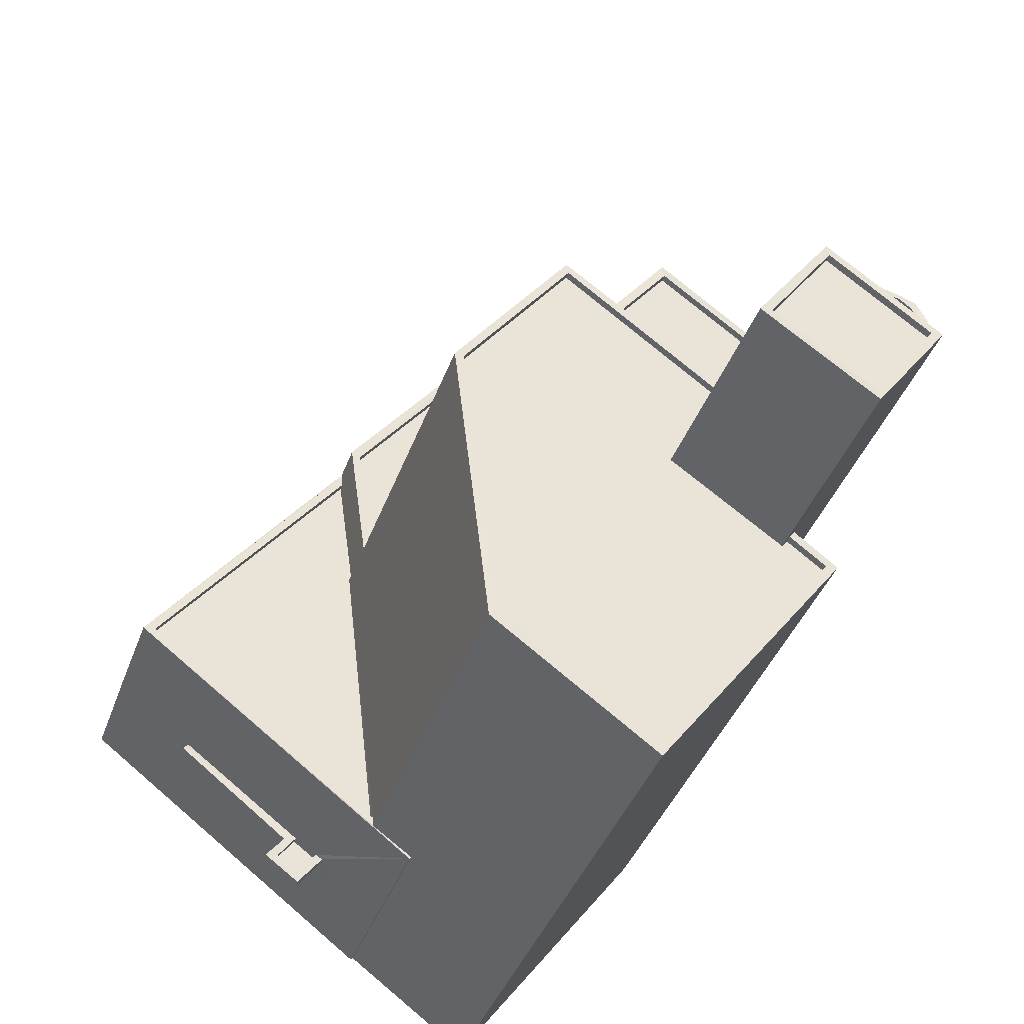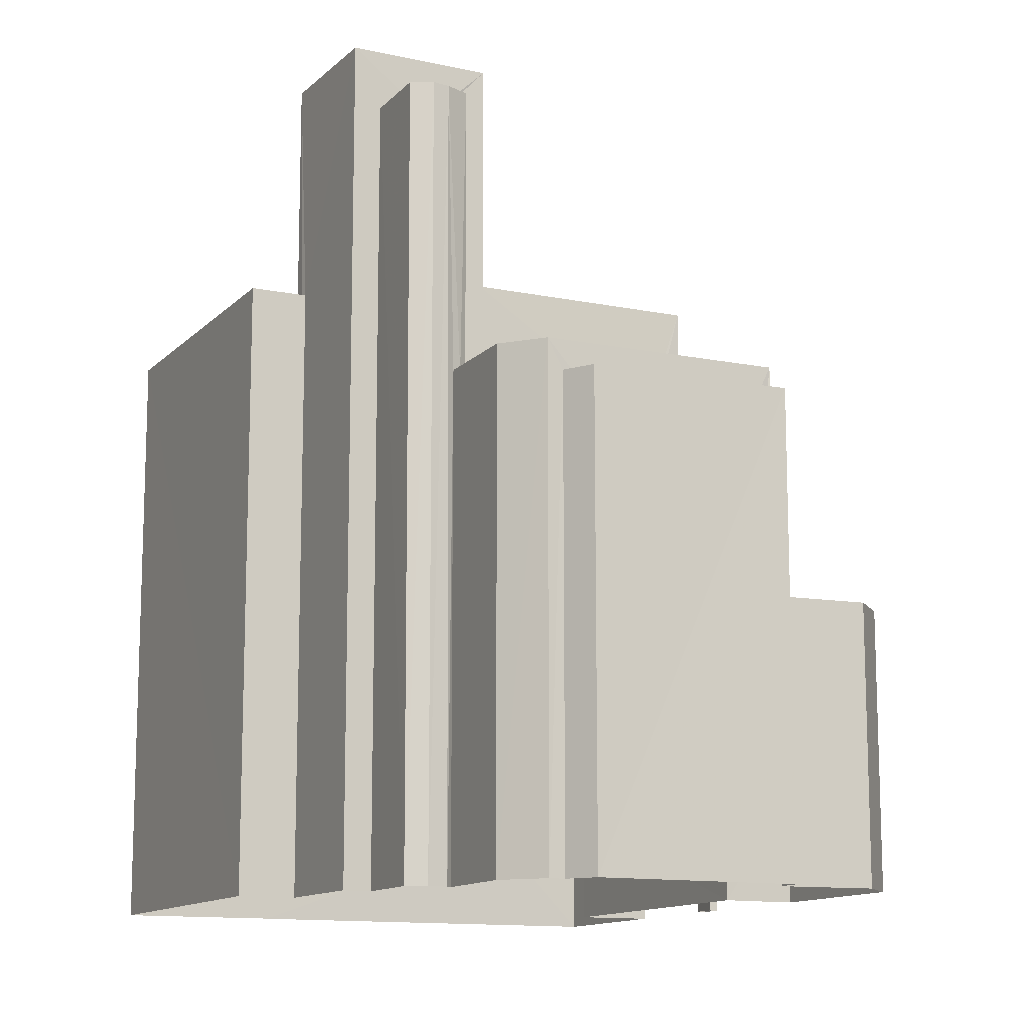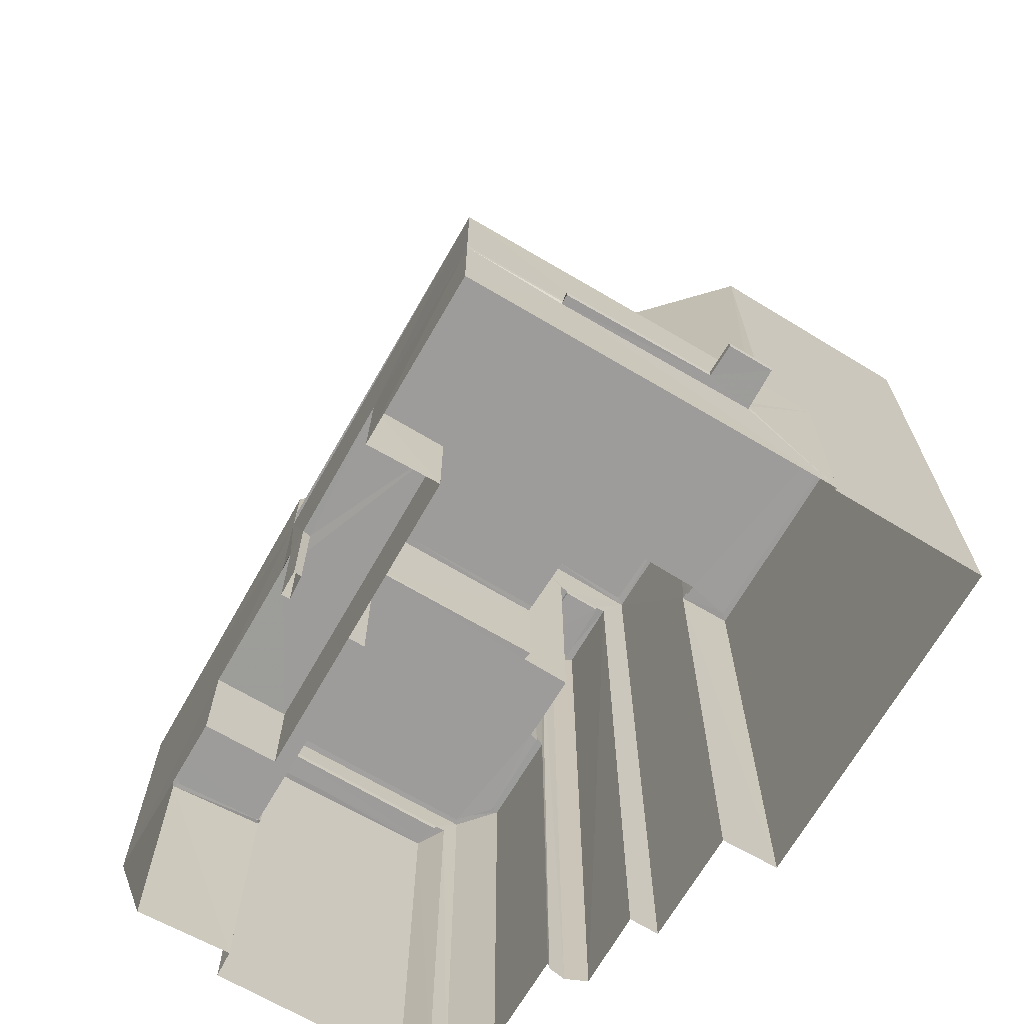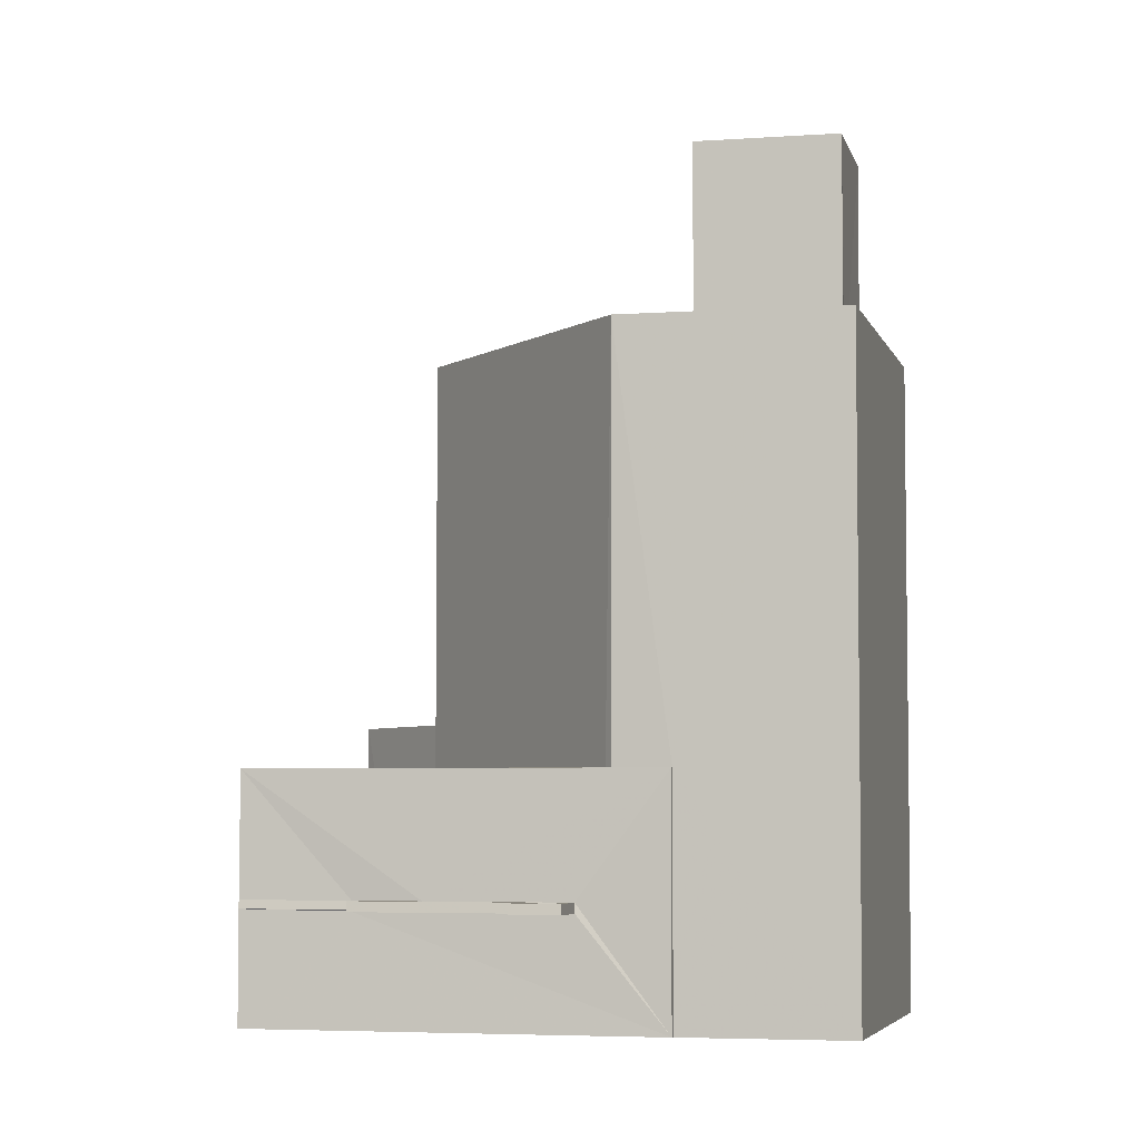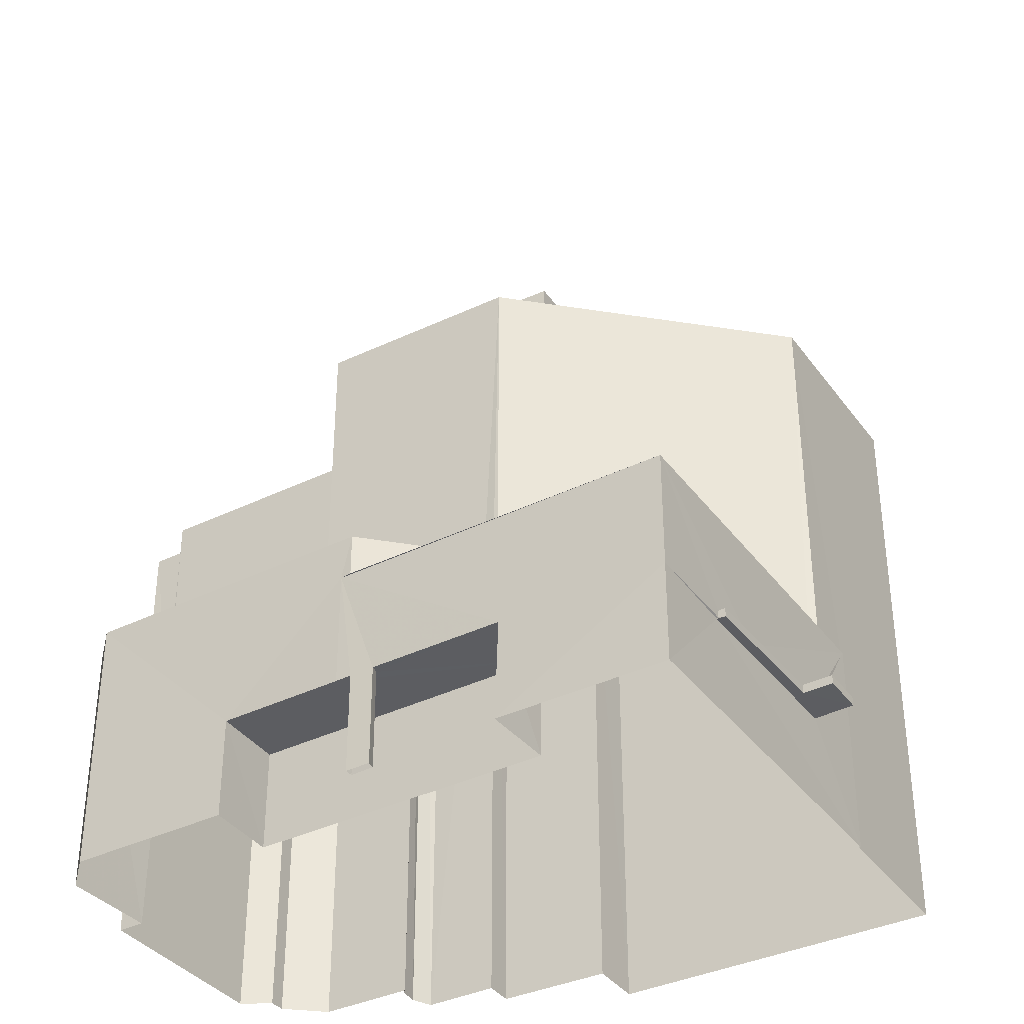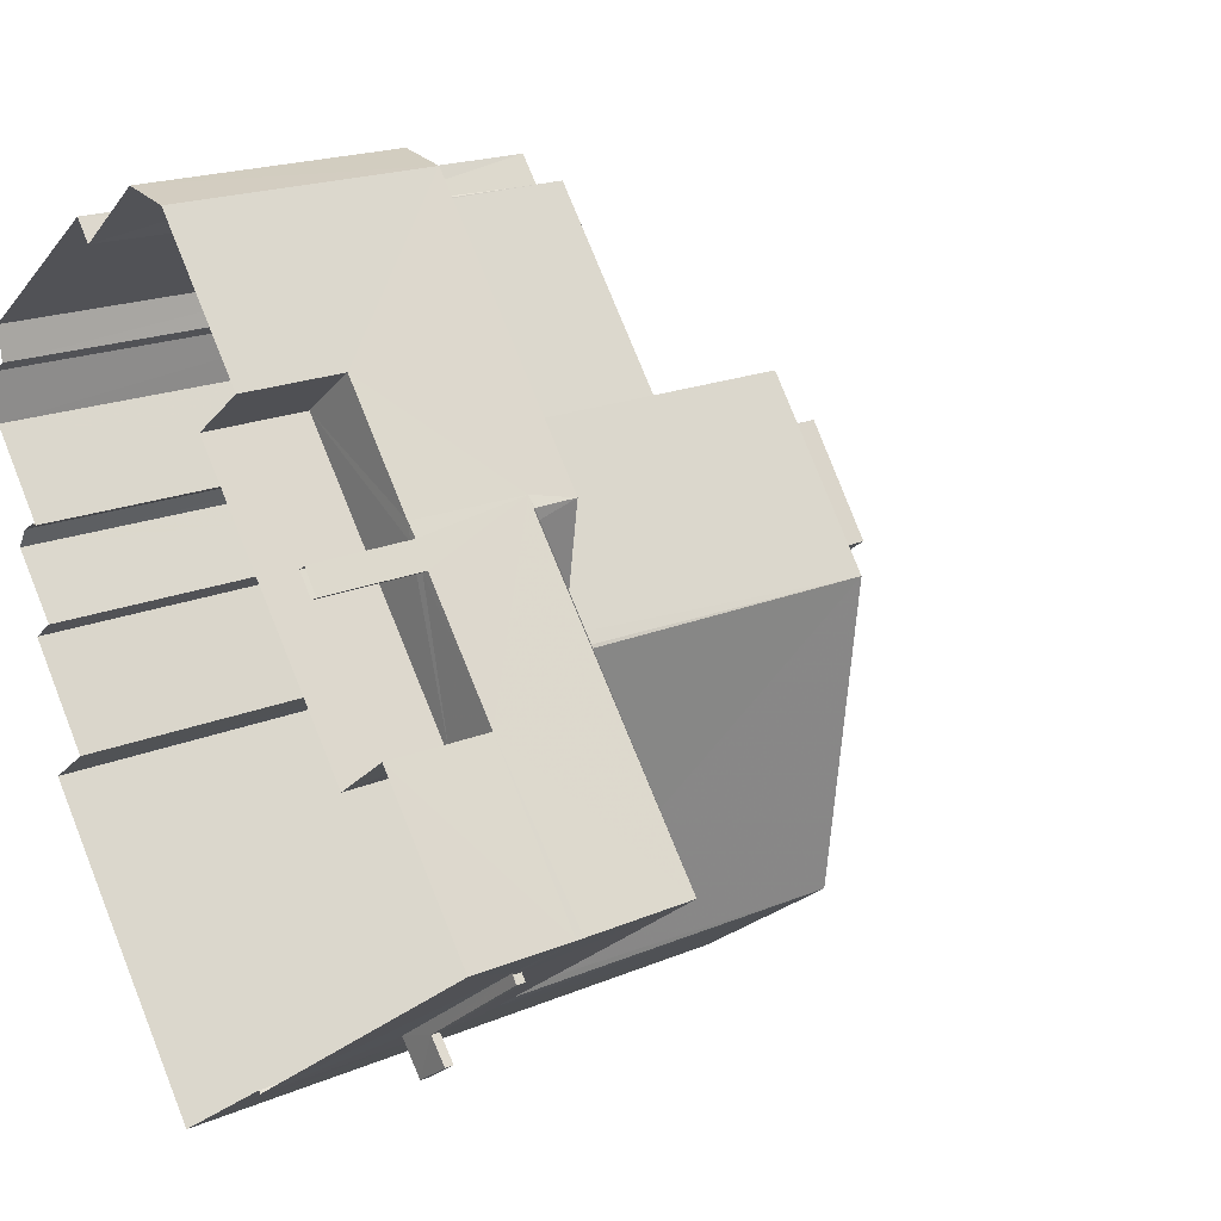
<metadata>
{"format":"obj","ext":"obj","renderer":"f3d","projection":"perspective","resolution":1024,"background":"white","views":[{"elev":-39.8,"azim":-18.8,"up":"+Y"},{"elev":-12.5,"azim":117.6,"up":"+Z"},{"elev":-70.2,"azim":-67.1,"up":"+Z"},{"elev":-5.0,"azim":-22.7,"up":"+Z"},{"elev":-37.0,"azim":-94.8,"up":"+Z"},{"elev":19.2,"azim":-128.5,"up":"+Y"}]}
</metadata>
<code>
v 1.202e+05 7.873e+05 12.67
v 1.202e+05 7.873e+05 12.67
v 1.202e+05 7.873e+05 12.67
v 1.202e+05 7.873e+05 12.66
v 1.202e+05 7.874e+05 12.66
v 1.202e+05 7.874e+05 12.66
v 1.202e+05 7.874e+05 12.66
v 1.202e+05 7.873e+05 12.66
v 1.202e+05 7.873e+05 12.67
v 1.202e+05 7.873e+05 12.67
v 1.202e+05 7.873e+05 12.66
v 1.202e+05 7.873e+05 12.66
v 1.202e+05 7.874e+05 12.66
v 1.202e+05 7.874e+05 12.66
v 1.202e+05 7.874e+05 12.66
v 1.202e+05 7.874e+05 12.67
v 1.202e+05 7.873e+05 12.65
v 1.202e+05 7.873e+05 12.65
v 1.202e+05 7.873e+05 12.65
v 1.202e+05 7.874e+05 12.66
v 1.202e+05 7.873e+05 12.66
v 1.202e+05 7.874e+05 12.66
v 1.202e+05 7.873e+05 12.66
v 1.202e+05 7.873e+05 12.66
v 1.202e+05 7.873e+05 12.66
v 1.202e+05 7.873e+05 12.66
v 1.202e+05 7.873e+05 12.65
v 1.202e+05 7.873e+05 12.66
v 1.202e+05 7.873e+05 16
v 1.202e+05 7.873e+05 16
v 1.202e+05 7.873e+05 16
v 1.202e+05 7.873e+05 16
v 1.202e+05 7.873e+05 15.99
v 1.202e+05 7.873e+05 15.99
v 1.202e+05 7.873e+05 16.1
v 1.202e+05 7.873e+05 16.1
v 1.202e+05 7.873e+05 16.1
v 1.202e+05 7.873e+05 16.09
v 1.202e+05 7.874e+05 16.1
v 1.202e+05 7.874e+05 16.09
v 1.202e+05 7.873e+05 16.1
v 1.202e+05 7.873e+05 16.1
v 1.202e+05 7.873e+05 16.1
v 1.202e+05 7.873e+05 16.1
v 1.202e+05 7.873e+05 16.05
v 1.202e+05 7.873e+05 16.04
v 1.202e+05 7.873e+05 16.04
v 1.202e+05 7.873e+05 16.05
v 1.202e+05 7.873e+05 16.05
v 1.202e+05 7.873e+05 16.3
v 1.202e+05 7.873e+05 16.3
v 1.202e+05 7.873e+05 16.3
v 1.202e+05 7.873e+05 16.3
v 1.202e+05 7.873e+05 16.3
v 1.202e+05 7.873e+05 16.3
v 1.202e+05 7.873e+05 16.29
v 1.202e+05 7.873e+05 16.29
v 1.202e+05 7.873e+05 16.29
v 1.202e+05 7.873e+05 16.29
v 1.202e+05 7.873e+05 16.3
v 1.202e+05 7.873e+05 20.03
v 1.202e+05 7.873e+05 20.03
v 1.202e+05 7.873e+05 20.03
v 1.202e+05 7.873e+05 20.02
v 1.202e+05 7.873e+05 20.02
v 1.202e+05 7.873e+05 20.02
v 1.202e+05 7.873e+05 20.03
v 1.202e+05 7.873e+05 20.03
v 1.202e+05 7.873e+05 20.03
v 1.202e+05 7.873e+05 20.02
v 1.202e+05 7.873e+05 19.77
v 1.202e+05 7.873e+05 19.77
v 1.202e+05 7.873e+05 19.78
v 1.202e+05 7.873e+05 19.78
v 1.202e+05 7.873e+05 19.77
v 1.202e+05 7.874e+05 21.48
v 1.202e+05 7.874e+05 21.48
v 1.202e+05 7.874e+05 21.48
v 1.202e+05 7.874e+05 21.48
v 1.202e+05 7.874e+05 21.49
v 1.202e+05 7.874e+05 21.48
v 1.202e+05 7.873e+05 21.49
v 1.202e+05 7.873e+05 21.49
v 1.202e+05 7.873e+05 21.48
v 1.202e+05 7.873e+05 21.48
v 1.202e+05 7.874e+05 21.48
v 1.202e+05 7.874e+05 21.49
v 1.202e+05 7.874e+05 21.24
v 1.202e+05 7.873e+05 21.24
v 1.202e+05 7.873e+05 21.23
v 1.202e+05 7.874e+05 21.23
v 1.202e+05 7.874e+05 21.23
v 1.202e+05 7.873e+05 21.23
v 1.202e+05 7.873e+05 21.23
v 1.202e+05 7.874e+05 27.83
v 1.202e+05 7.874e+05 27.83
v 1.202e+05 7.874e+05 27.83
v 1.202e+05 7.874e+05 27.83
v 1.202e+05 7.874e+05 27.83
v 1.202e+05 7.874e+05 27.83
v 1.202e+05 7.874e+05 27.83
v 1.202e+05 7.874e+05 27.83
v 1.202e+05 7.874e+05 27.58
v 1.202e+05 7.874e+05 27.58
v 1.202e+05 7.874e+05 27.58
v 1.202e+05 7.874e+05 27.58
v 1.202e+05 7.873e+05 28.77
v 1.202e+05 7.873e+05 28.77
v 1.202e+05 7.873e+05 28.77
v 1.202e+05 7.873e+05 28.77
v 1.202e+05 7.874e+05 28.77
v 1.202e+05 7.874e+05 28.77
v 1.202e+05 7.874e+05 28.78
v 1.202e+05 7.874e+05 28.78
v 1.202e+05 7.873e+05 28.78
v 1.202e+05 7.873e+05 28.78
v 1.202e+05 7.873e+05 28.52
v 1.202e+05 7.873e+05 28.52
v 1.202e+05 7.873e+05 28.52
v 1.202e+05 7.874e+05 28.52
v 1.202e+05 7.873e+05 28.52
v 1.202e+05 7.873e+05 28.52
v 1.202e+05 7.874e+05 28.53
v 1.202e+05 7.873e+05 28.52
v 1.202e+05 7.873e+05 28.53
v 1.202e+05 7.873e+05 40.15
v 1.202e+05 7.873e+05 40.15
v 1.202e+05 7.873e+05 40.15
v 1.202e+05 7.873e+05 40.15
v 1.202e+05 7.873e+05 39.9
v 1.202e+05 7.873e+05 39.9
v 1.202e+05 7.873e+05 39.9
v 1.202e+05 7.873e+05 39.9
v 1.202e+05 7.873e+05 40.15
v 1.202e+05 7.873e+05 40.15
v 1.202e+05 7.873e+05 40.15
v 1.202e+05 7.873e+05 40.15
v 1.202e+05 7.873e+05 37.95
v 1.202e+05 7.873e+05 37.95
v 1.202e+05 7.873e+05 37.95
v 1.202e+05 7.873e+05 37.95
v 1.202e+05 7.873e+05 37.95
v 1.202e+05 7.873e+05 37.95
v 1.202e+05 7.873e+05 38.2
v 1.202e+05 7.873e+05 38.2
v 1.202e+05 7.873e+05 38.2
v 1.202e+05 7.873e+05 38.2
v 1.202e+05 7.873e+05 38.2
v 1.202e+05 7.873e+05 38.2
v 1.202e+05 7.873e+05 38.2
v 1.202e+05 7.873e+05 38.2
v 1.202e+05 7.873e+05 38.2
v 1.202e+05 7.873e+05 38.2
v 1.202e+05 7.873e+05 38.2
v 1.202e+05 7.873e+05 38.2
v 1.202e+05 7.873e+05 32.45
v 1.202e+05 7.873e+05 32.46
v 1.202e+05 7.873e+05 32.45
v 1.202e+05 7.873e+05 32.46
v 1.202e+05 7.873e+05 32.46
v 1.202e+05 7.873e+05 32.46
v 1.202e+05 7.873e+05 32.46
v 1.202e+05 7.873e+05 32.46
v 1.202e+05 7.873e+05 32.46
v 1.202e+05 7.873e+05 32.7
v 1.202e+05 7.873e+05 32.7
v 1.202e+05 7.873e+05 32.7
v 1.202e+05 7.873e+05 32.7
v 1.202e+05 7.873e+05 32.71
v 1.202e+05 7.873e+05 32.71
v 1.202e+05 7.873e+05 32.71
v 1.202e+05 7.873e+05 32.71
v 1.202e+05 7.873e+05 32.71
v 1.202e+05 7.873e+05 32.71
v 1.202e+05 7.873e+05 32.71
v 1.202e+05 7.873e+05 32.71
v 1.202e+05 7.873e+05 32.71
v 1.202e+05 7.873e+05 32.71
v 1.202e+05 7.873e+05 16.05
v 1.202e+05 7.873e+05 16.3
v 1.202e+05 7.873e+05 16.05
f 1 2 3
f 4 1 3
f 5 6 7
f 8 9 10
f 11 9 12
f 7 13 14
f 15 16 5
f 17 12 18
f 19 17 18
f 20 7 14
f 21 20 22
f 18 8 15
f 23 24 25
f 18 26 27
f 26 28 24
f 21 28 20
f 24 28 25
f 15 5 7
f 8 12 9
f 18 12 8
f 28 7 20
f 26 18 15
f 26 15 28
f 28 15 7
f 29 30 31
f 32 31 33
f 33 31 34
f 31 30 34
f 35 36 37
f 37 36 38
f 39 40 41
f 42 40 38
f 43 44 41
f 36 42 38
f 43 41 42
f 41 40 42
f 45 46 47
f 47 48 45
f 49 46 45
f 50 51 52
f 53 54 55
f 51 54 52
f 56 53 55
f 57 58 59
f 57 59 56
f 52 54 60
f 60 54 53
f 59 53 56
f 61 62 63
f 64 65 66
f 67 62 61
f 62 68 69
f 65 67 66
f 70 68 65
f 67 68 62
f 65 68 67
f 71 72 73
f 72 74 73
f 72 75 74
f 76 77 78
f 79 76 78
f 77 80 81
f 82 80 83
f 84 83 85
f 78 81 86
f 84 82 83
f 87 80 82
f 81 80 87
f 77 81 78
f 88 89 90
f 91 88 92
f 89 93 90
f 92 90 94
f 88 90 92
f 95 96 97
f 97 96 98
f 98 96 99
f 100 99 101
f 99 102 101
f 96 102 99
f 103 104 105
f 103 106 104
f 107 108 109
f 109 108 110
f 107 111 112
f 113 111 114
f 115 113 116
f 116 113 114
f 112 111 113
f 108 107 112
f 117 118 119
f 118 120 119
f 121 119 122
f 119 120 123
f 124 122 125
f 125 122 123
f 122 119 123
f 126 127 128
f 126 129 127
f 130 131 132
f 130 133 131
f 128 134 126
f 135 127 136
f 134 135 136
f 136 127 129
f 126 134 137
f 136 137 134
f 138 139 140
f 141 138 140
f 139 142 143
f 140 139 143
f 144 145 146
f 144 146 147
f 145 148 149
f 150 148 151
f 147 146 152
f 153 150 154
f 154 150 151
f 155 148 150
f 149 148 155
f 146 145 149
f 156 157 158
f 158 157 159
f 159 160 161
f 157 156 162
f 163 160 164
f 161 160 163
f 159 157 160
f 165 166 167
f 165 168 169
f 169 170 171
f 167 166 172
f 173 174 175
f 171 173 175
f 176 174 173
f 177 167 172
f 178 173 171
f 170 178 171
f 169 168 170
f 165 167 168
f 47 46 59
f 58 47 59
f 53 46 49
f 53 59 46
f 53 49 45
f 60 53 45
f 52 60 45
f 48 52 45
f 29 51 179
f 29 179 30
f 51 50 179
f 34 56 33
f 34 57 56
f 33 55 32
f 33 56 55
f 32 54 31
f 32 55 54
f 31 51 29
f 31 54 51
f 9 11 30
f 180 50 67
f 67 52 66
f 11 66 57
f 181 9 30
f 179 181 30
f 50 52 67
f 48 47 52
f 30 11 34
f 57 34 11
f 58 57 66
f 47 58 52
f 52 58 66
f 64 66 11
f 12 64 11
f 37 67 61
f 61 44 43
f 37 180 67
f 3 2 35
f 3 35 43
f 37 181 180
f 10 9 181
f 37 10 181
f 35 37 61
f 43 35 61
f 41 44 61
f 63 41 61
f 179 180 181
f 179 50 180
f 74 68 73
f 74 69 68
f 71 73 68
f 70 71 68
f 62 83 63
f 41 63 39
f 16 39 5
f 63 83 80
f 5 39 80
f 39 63 80
f 80 6 5
f 80 77 6
f 7 6 77
f 76 7 77
f 74 75 69
f 75 85 69
f 69 83 62
f 69 85 83
f 93 82 84
f 93 89 82
f 88 82 89
f 88 87 82
f 87 88 91
f 81 87 91
f 81 91 92
f 86 81 92
f 79 97 76
f 7 76 13
f 13 76 98
f 76 97 98
f 98 14 13
f 98 99 14
f 20 14 99
f 100 20 99
f 103 105 96
f 95 103 96
f 96 105 104
f 102 96 104
f 106 102 104
f 106 101 102
f 79 78 97
f 20 100 22
f 78 114 97
f 22 100 111
f 101 114 111
f 106 103 95
f 106 95 101
f 100 101 111
f 97 114 95
f 95 114 101
f 111 21 22
f 111 107 21
f 21 107 109
f 28 21 109
f 92 94 86
f 78 86 114
f 114 86 116
f 86 94 116
f 113 123 120
f 112 113 120
f 112 120 118
f 108 112 118
f 110 118 117
f 110 108 118
f 115 123 113
f 115 125 123
f 121 122 154
f 26 147 27
f 122 135 154
f 27 147 134
f 153 135 134
f 143 142 153
f 152 143 153
f 147 152 134
f 154 135 153
f 152 153 134
f 128 157 177
f 128 172 134
f 172 27 134
f 177 157 162
f 172 18 27
f 128 177 172
f 127 157 128
f 127 160 157
f 124 174 122
f 122 174 135
f 135 176 127
f 176 164 160
f 176 160 127
f 135 174 176
f 126 130 132
f 126 137 130
f 129 132 131
f 129 126 132
f 129 131 133
f 136 129 133
f 136 133 130
f 137 136 130
f 117 119 110
f 28 109 25
f 119 151 110
f 25 109 148
f 110 151 148
f 109 110 148
f 148 23 25
f 148 145 23
f 145 24 23
f 145 144 24
f 147 24 144
f 147 26 24
f 119 121 154
f 151 119 154
f 142 139 150
f 153 142 150
f 150 139 138
f 155 150 138
f 155 138 141
f 149 155 141
f 149 141 140
f 146 149 140
f 152 146 140
f 143 152 140
f 169 64 165
f 165 64 17
f 169 65 64
f 17 64 12
f 172 166 19
f 18 172 19
f 165 17 19
f 166 165 19
f 65 169 70
f 71 70 72
f 72 70 171
f 70 169 171
f 84 175 90
f 175 84 171
f 171 85 72
f 90 93 84
f 72 85 75
f 84 85 171
f 94 90 116
f 90 175 116
f 125 115 124
f 124 115 174
f 115 175 174
f 116 175 115
f 167 156 158
f 168 167 158
f 170 158 159
f 170 168 158
f 178 159 161
f 178 170 159
f 173 161 163
f 173 178 161
f 164 173 163
f 164 176 173
f 177 156 167
f 177 162 156
f 15 38 40
f 15 8 38
f 8 37 38
f 8 10 37
f 35 2 1
f 36 35 1
f 36 1 4
f 42 36 4
f 4 3 43
f 42 4 43
f 39 15 40
f 39 16 15

</code>
